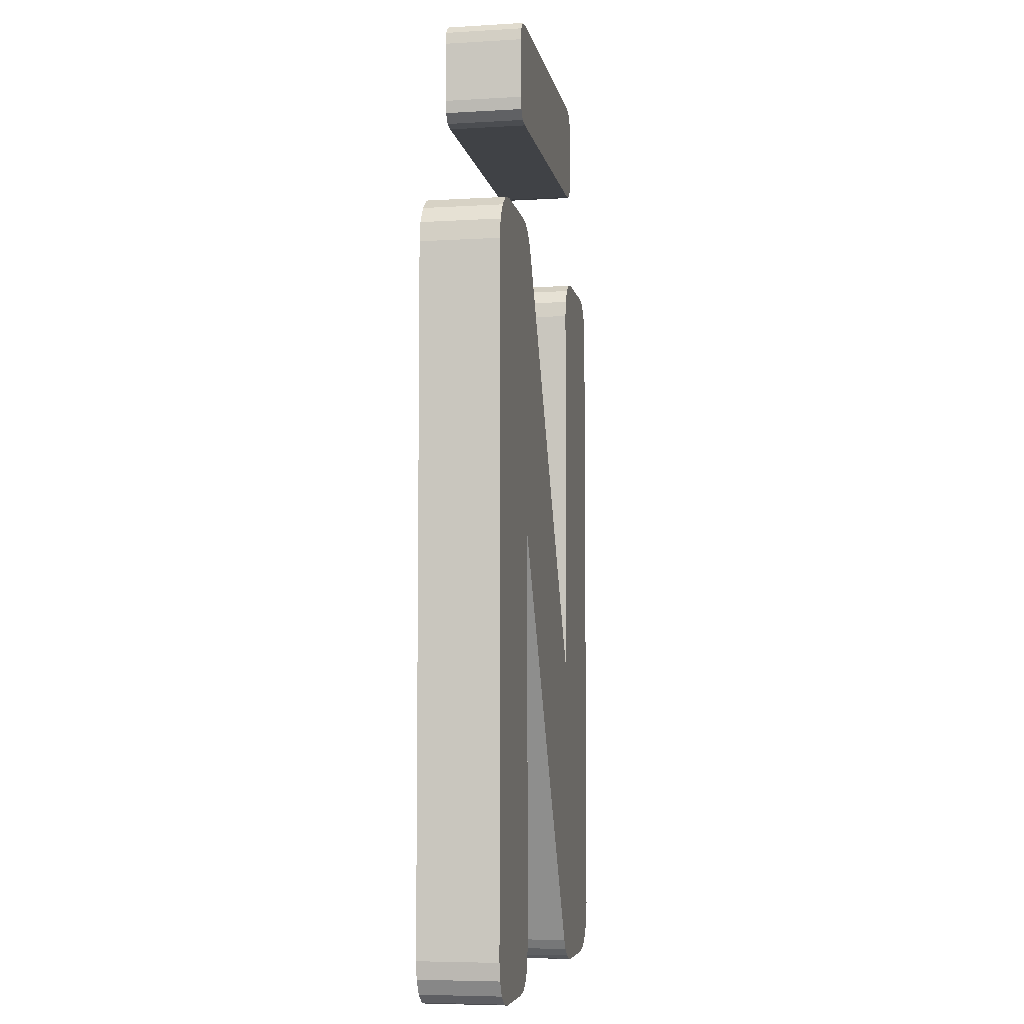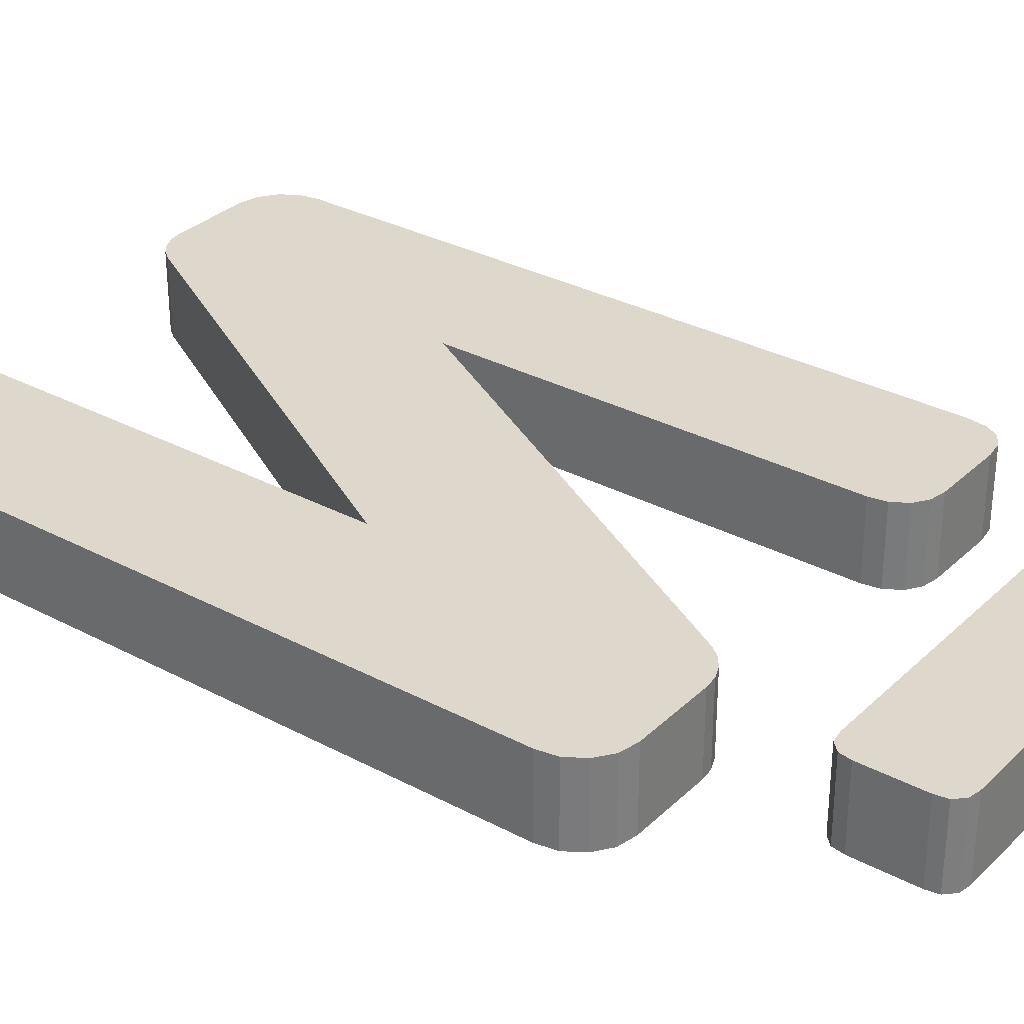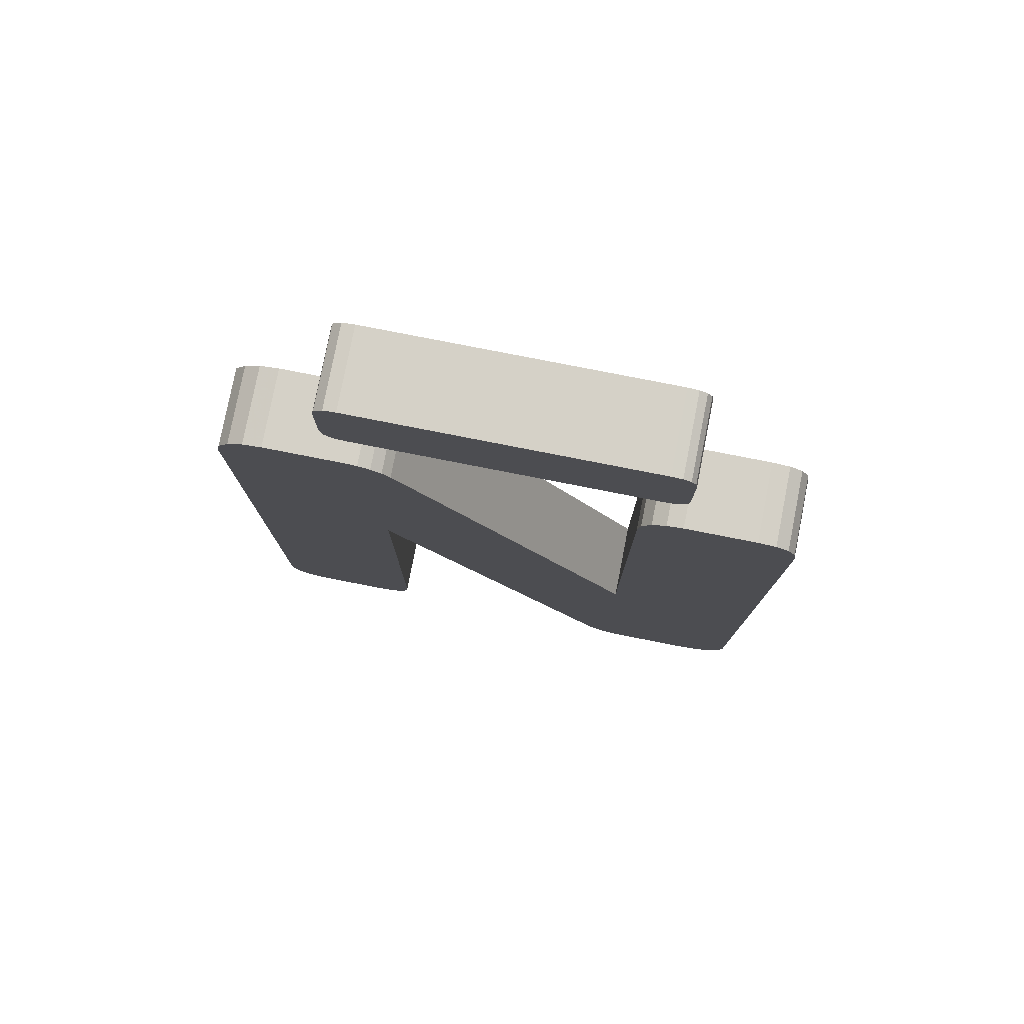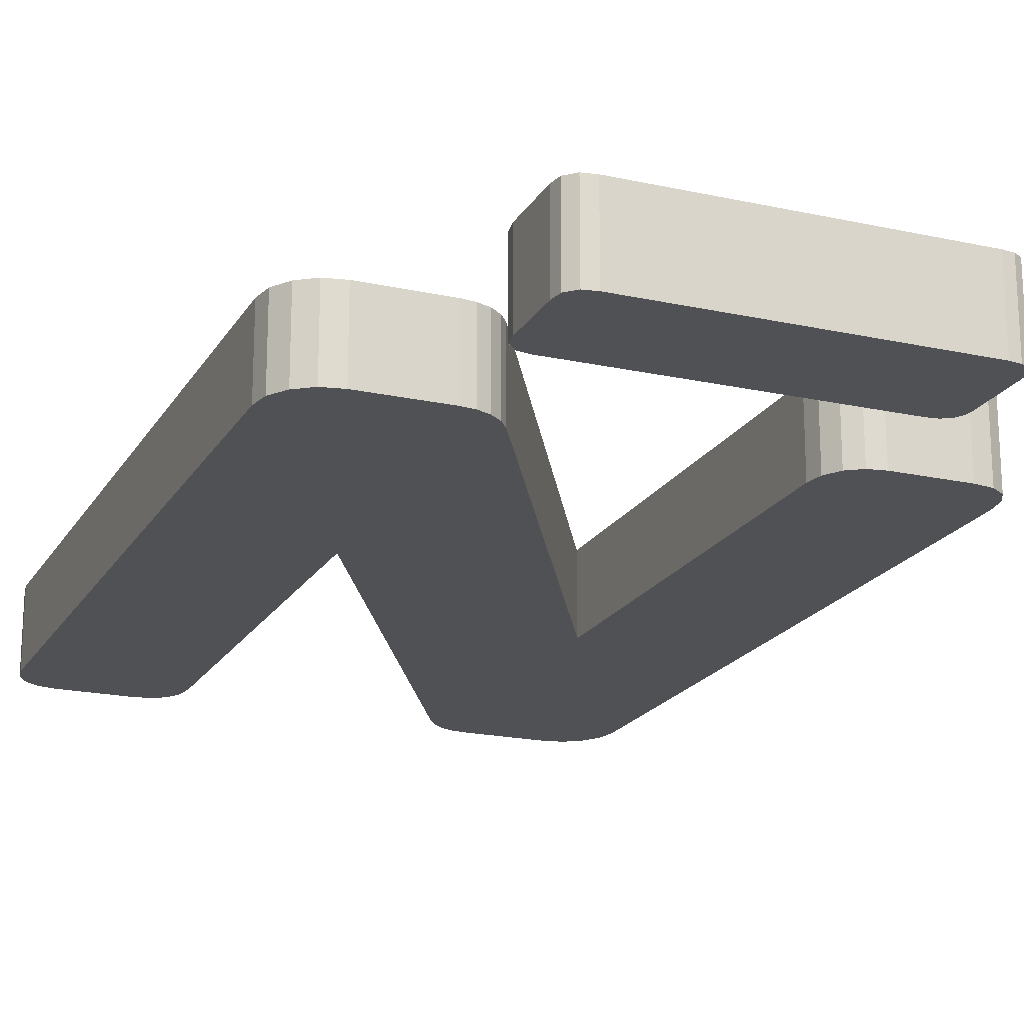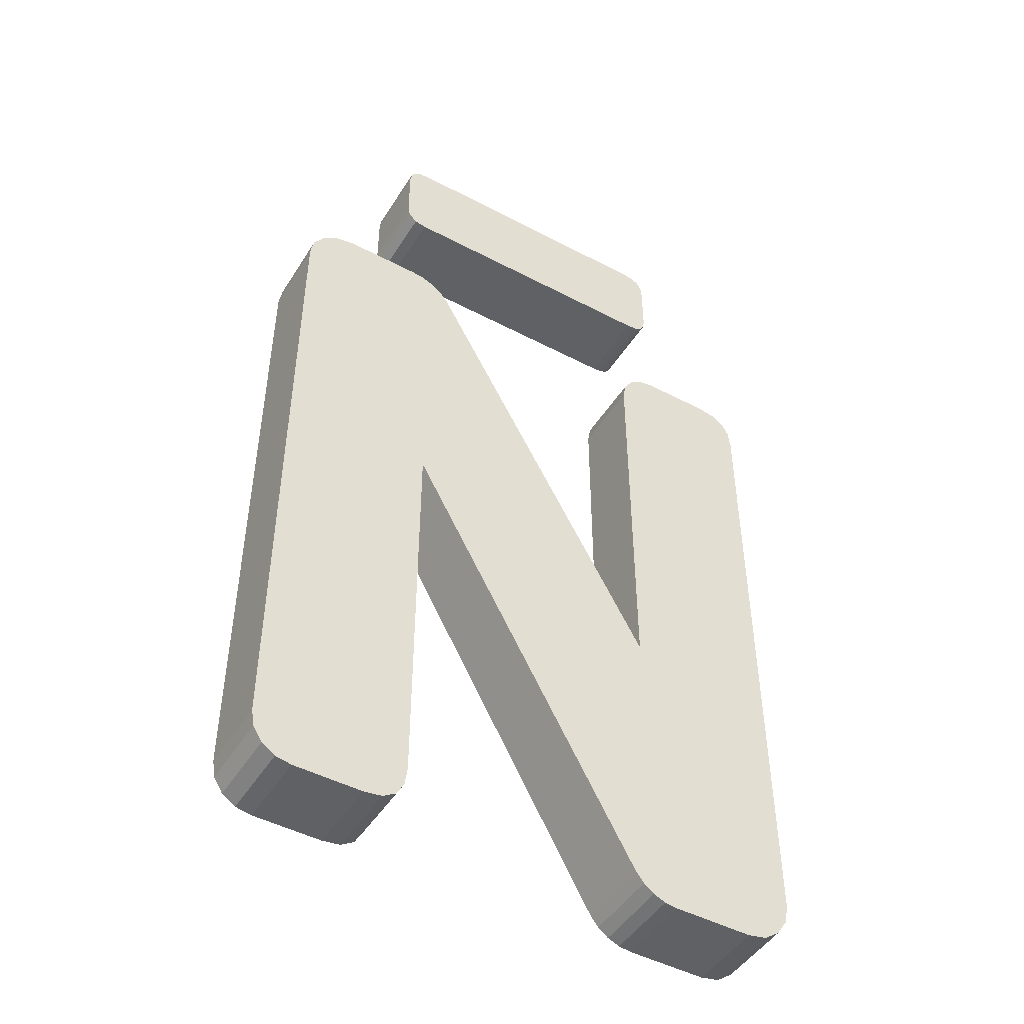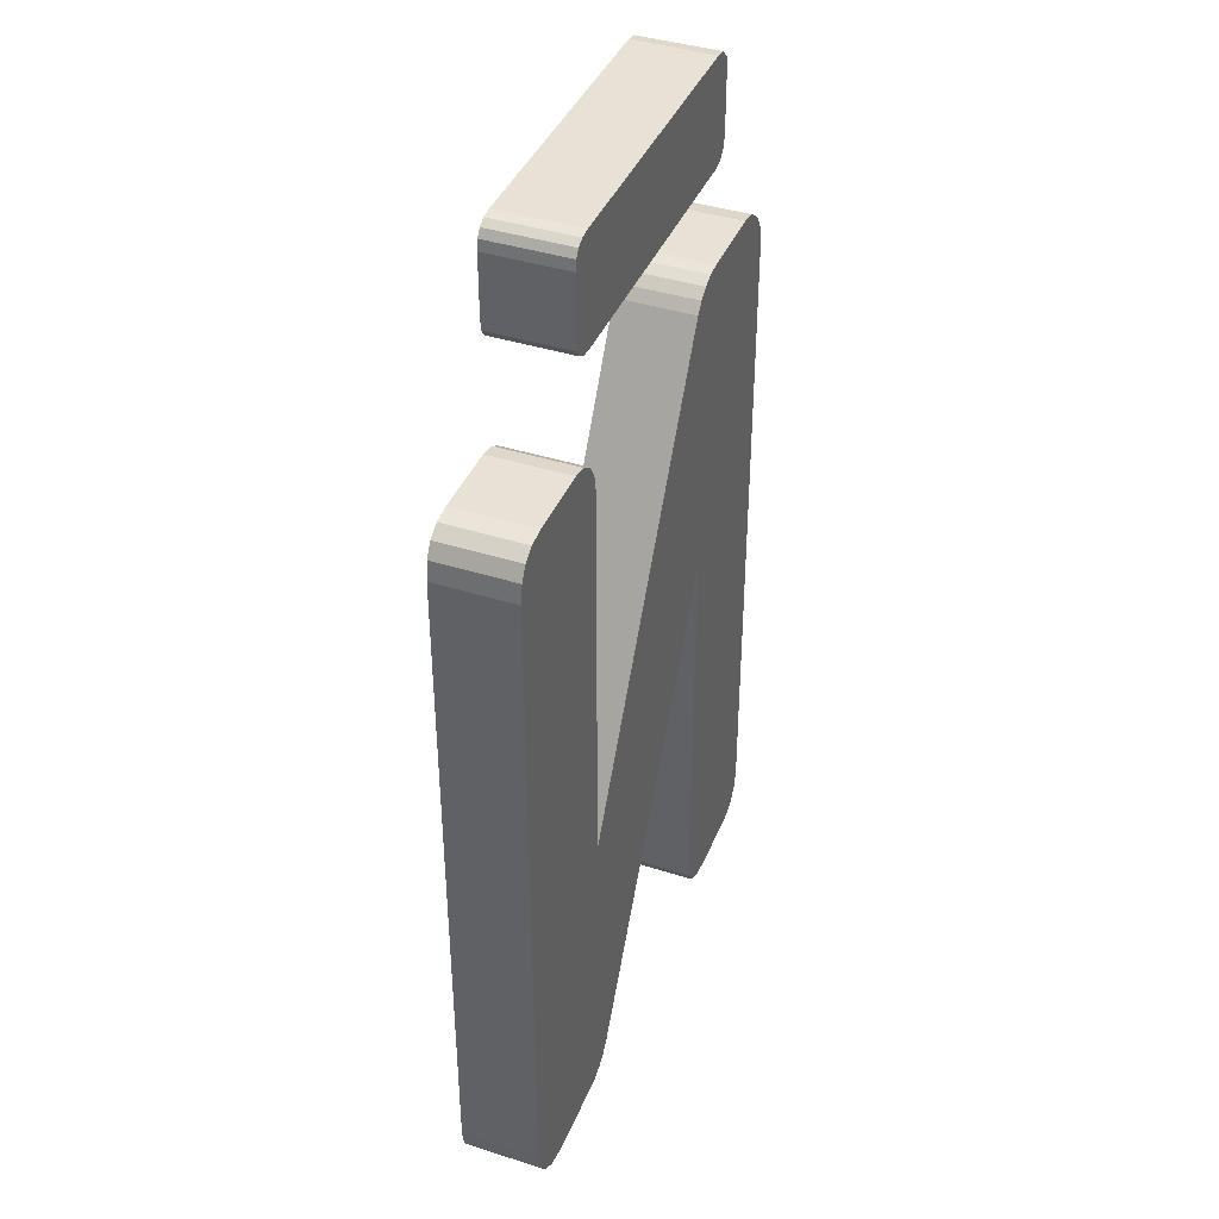
<metadata>
{"format":"obj","ext":"obj","renderer":"f3d","projection":"perspective","resolution":1024,"background":"white","views":[{"elev":-6.1,"azim":100.2,"up":"+Y"},{"elev":31.3,"azim":127.2,"up":"+Z"},{"elev":78.9,"azim":-168.9,"up":"+Y"},{"elev":-19.6,"azim":157.7,"up":"+Z"},{"elev":-47.6,"azim":149.3,"up":"+Y"},{"elev":40.4,"azim":-68.6,"up":"+Y"}]}
</metadata>
<code>
o obj_0
v -36.05 		30.59 		10
v -36.05 		30.59 		0
v 16.63 		-4.69 		0
v -19.82 		35.81 		10
v -36.05 		-55.93 		0
v -21.87 		36.19 		10
v -36.05 		-55.93 		10
v -30.87 		36.19 		10
v -19.53 		-62.51 		0
v -19.53 		-62.51 		10
v -29.75 		-62.51 		10
v 29.75 		36.19 		0
v 19.67 		36.19 		0
v 19.67 		36.19 		10
v 29.75 		36.19 		10
v -29.75 		-62.51 		0
v -16.92 		32.77 		10
v -18.09 		34.65 		10
v 36.05 		-56.91 		0
v 35.68 		-59.09 		0
v 34.51 		-60.97 		0
v 32.78 		-62.12 		0
v 30.73 		-62.49 		0
v 21.95 		-62.49 		0
v 19.62 		-62.14 		0
v 17.95 		-61.09 		0
v 16.96 		-59.34 		0
v 20.95 		50.31 		10
v 16.63 		-56.89 		0
v 19.83 		49.19 		10
v 34.23 		34.23 		0
v 19.83 		49.19 		0
v -18.27 		62.51 		10
v 20.95 		50.31 		0
v -19.62 		62.33 		10
v -20.58 		61.77 		10
v -18.27 		48.93 		10
v -18.27 		48.93 		0
v -21.16 		60.86 		10
v -16.55 		-21.77 		0
v 35.62 		32.11 		0
v -21.35 		59.57 		10
v -16.55 		-21.77 		10
v -21.35 		51.87 		10
v 35.62 		32.11 		10
v -21.16 		50.58 		10
v 36.05 		29.61 		10
v -20.58 		49.66 		10
v -19.62 		49.11 		10
v 36.05 		29.61 		0
v -35.61 		-58.41 		0
v -35.61 		-58.41 		10
v -18.27 		62.51 		0
v -19.62 		62.33 		0
v -33.14 		35.84 		10
v 16.63 		-4.69 		10
v -34.76 		34.78 		10
v -20.58 		61.77 		0
v -35.73 		33.04 		10
v -34.23 		-60.51 		0
v -32.21 		-62 		0
v -34.23 		-60.51 		10
v -21.16 		60.86 		0
v 32.2 		35.7 		0
v -16.55 		30.59 		10
v -13.93 		-59.29 		0
v -14.96 		-60.63 		0
v -16.3 		-61.66 		0
v -32.21 		-62 		10
v -17.86 		-62.3 		0
v 16.63 		-56.89 		10
v -21.35 		59.57 		0
v -19.82 		35.81 		0
v 14.07 		32.97 		0
v 16.96 		-59.34 		10
v 15.1 		34.31 		0
v 16.43 		35.34 		0
v 18 		35.98 		0
v -21.35 		51.87 		0
v -21.87 		36.19 		0
v -17.86 		-62.3 		10
v 17.95 		-61.09 		10
v 36.05 		-56.91 		10
v 19.62 		-62.14 		10
v 21.95 		-62.49 		10
v 30.73 		-62.49 		10
v 18.27 		62.51 		10
v 18.27 		62.51 		0
v 32.78 		-62.12 		10
v 34.51 		-60.97 		10
v 35.68 		-59.09 		10
v -30.87 		36.19 		0
v 19.83 		62.25 		0
v 20.95 		61.13 		0
v 21.21 		59.57 		0
v 21.21 		51.87 		0
v -16.3 		-61.66 		10
v 18.27 		48.93 		0
v 34.23 		34.23 		10
v -14.96 		-60.63 		10
v 21.21 		51.87 		10
v -13.93 		-59.29 		10
v 21.21 		59.57 		10
v 32.2 		35.7 		10
v -21.16 		50.58 		0
v 20.95 		61.13 		10
v -18.09 		34.65 		0
v -16.92 		32.77 		0
v 19.83 		62.25 		10
v 18 		35.98 		10
v 16.43 		35.34 		10
v 15.1 		34.31 		10
v 14.07 		32.97 		10
v -20.58 		49.66 		0
v -19.62 		49.11 		0
v 18.27 		48.93 		10
v -35.73 		33.04 		0
v -33.14 		35.84 		0
v -34.76 		34.78 		0
v -16.55 		30.59 		0
g group_0_1989795
f 1 2 7
f 5 7 2
f 8 1 6
f 12 13 14
f 12 14 15
f 9 10 11
f 9 11 16
f 18 4 17
f 4 6 17
f 6 1 17
f 28 30 32
f 28 32 34
f 21 22 20
f 22 23 20
f 19 20 23
f 19 23 24
f 19 24 25
f 19 25 26
f 19 26 27
f 19 27 29
f 19 29 3
f 2 40 5
f 41 45 47
f 41 47 50
f 36 39 35
f 39 42 35
f 33 35 42
f 33 42 44
f 33 44 46
f 33 46 48
f 33 48 49
f 33 49 37
f 33 37 87
f 5 51 52
f 53 54 35
f 53 35 33
f 54 58 36
f 54 36 35
f 57 59 55
f 51 60 62
f 51 62 52
f 58 63 39
f 58 39 36
f 31 3 64
f 64 3 12
f 12 3 13
f 55 59 8
f 1 8 59
f 65 17 1
f 61 69 62
f 61 62 60
f 45 41 31
f 16 61 60
f 16 60 51
f 16 51 5
f 16 5 40
f 40 74 3
f 3 66 40
f 66 67 40
f 67 68 40
f 70 40 68
f 9 40 70
f 16 40 9
f 56 3 29
f 56 29 71
f 47 113 56
f 63 72 42
f 63 42 39
f 16 11 69
f 16 69 61
f 107 73 4
f 50 47 19
f 29 27 75
f 29 75 71
f 78 3 77
f 76 77 3
f 13 3 78
f 72 79 44
f 72 44 42
f 73 80 6
f 73 6 4
f 70 81 10
f 70 10 9
f 19 47 83
f 27 26 82
f 27 82 75
f 85 83 75
f 82 84 75
f 84 85 75
f 71 75 83
f 56 71 83
f 86 83 85
f 89 91 86
f 90 91 89
f 83 86 91
f 47 56 83
f 26 25 84
f 26 84 82
f 80 92 8
f 80 8 6
f 68 97 81
f 68 81 70
f 52 11 7
f 65 1 43
f 7 43 1
f 87 88 53
f 87 53 33
f 94 95 93
f 88 93 95
f 88 95 96
f 32 98 34
f 96 34 98
f 88 96 98
f 88 98 38
f 25 24 85
f 25 85 84
f 55 8 118
f 92 118 8
f 67 100 97
f 67 97 68
f 28 34 96
f 28 96 101
f 24 23 86
f 24 86 85
f 100 43 97
f 102 43 100
f 81 97 43
f 56 43 102
f 10 81 43
f 7 11 43
f 62 11 52
f 69 11 62
f 10 43 11
f 66 3 102
f 56 102 3
f 96 95 103
f 96 103 101
f 23 22 89
f 23 89 86
f 99 31 64
f 99 64 104
f 14 47 15
f 104 15 99
f 44 79 105
f 44 105 46
f 99 45 31
f 95 94 106
f 95 106 103
f 102 100 67
f 102 67 66
f 22 21 90
f 22 90 89
f 74 76 3
f 41 3 31
f 50 3 41
f 19 3 50
f 107 18 17
f 107 17 108
f 64 12 15
f 64 15 104
f 94 93 109
f 94 109 106
f 21 20 91
f 21 91 90
f 93 88 87
f 93 87 109
f 4 18 107
f 112 47 111
f 113 47 112
f 110 111 47
f 43 56 113
f 43 113 40
f 74 40 113
f 20 19 83
f 20 83 91
f 110 14 78
f 13 78 14
f 17 65 108
f 7 5 52
f 73 2 80
f 80 2 92
f 78 77 111
f 78 111 110
f 65 43 40
f 108 2 107
f 77 76 112
f 77 112 111
f 105 114 48
f 105 48 46
f 76 74 113
f 76 113 112
f 37 49 115
f 37 115 38
f 37 38 116
f 98 116 38
f 115 49 48
f 115 48 114
f 32 30 116
f 32 116 98
f 87 37 116
f 30 28 116
f 101 116 28
f 87 116 101
f 87 101 103
f 106 109 103
f 87 103 109
f 114 105 115
f 105 79 115
f 38 115 79
f 38 79 72
f 38 72 63
f 38 63 58
f 38 58 54
f 38 54 53
f 38 53 88
f 118 119 57
f 118 57 55
f 119 118 117
f 119 117 59
f 119 59 57
f 118 92 117
f 117 92 2
f 120 2 108
f 73 107 2
f 2 120 40
f 99 15 45
f 45 15 47
f 14 110 47
f 1 59 2
f 117 2 59
f 120 65 40
f 65 120 108

</code>
